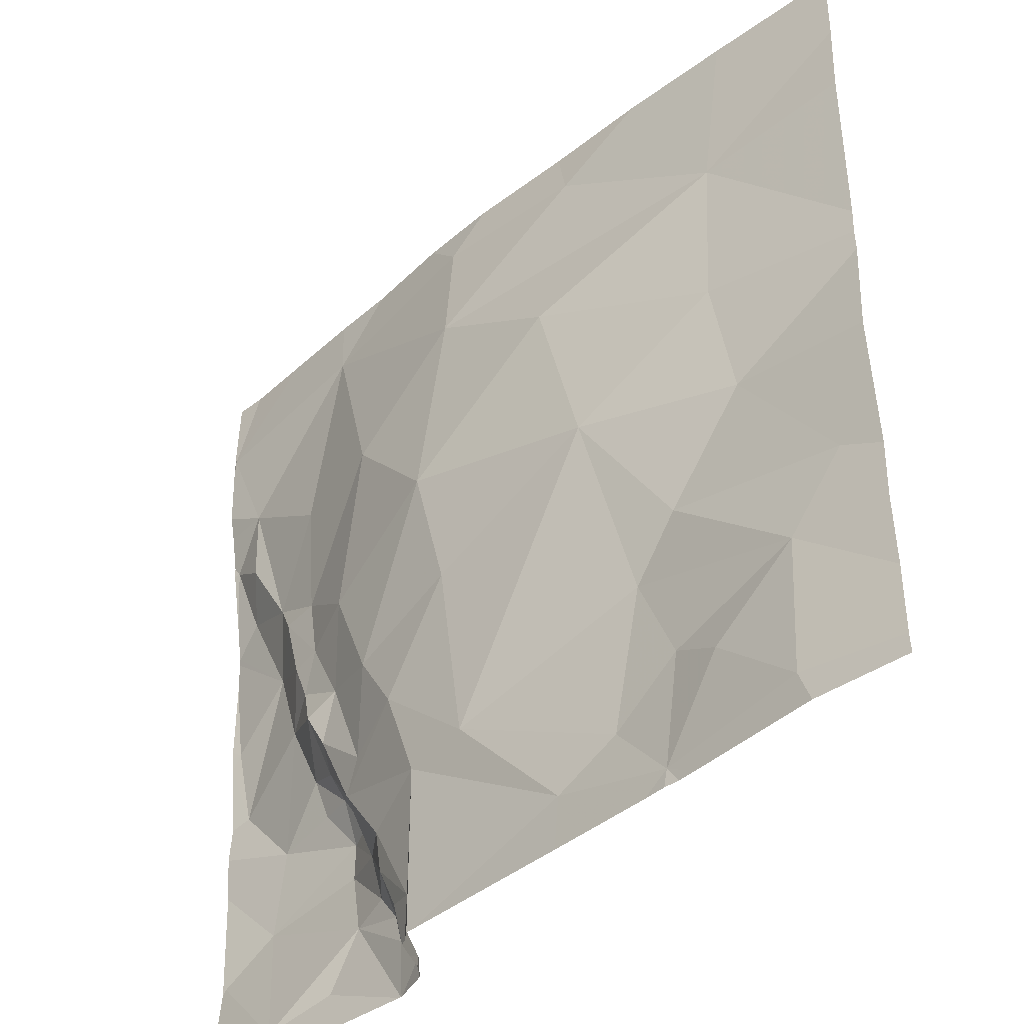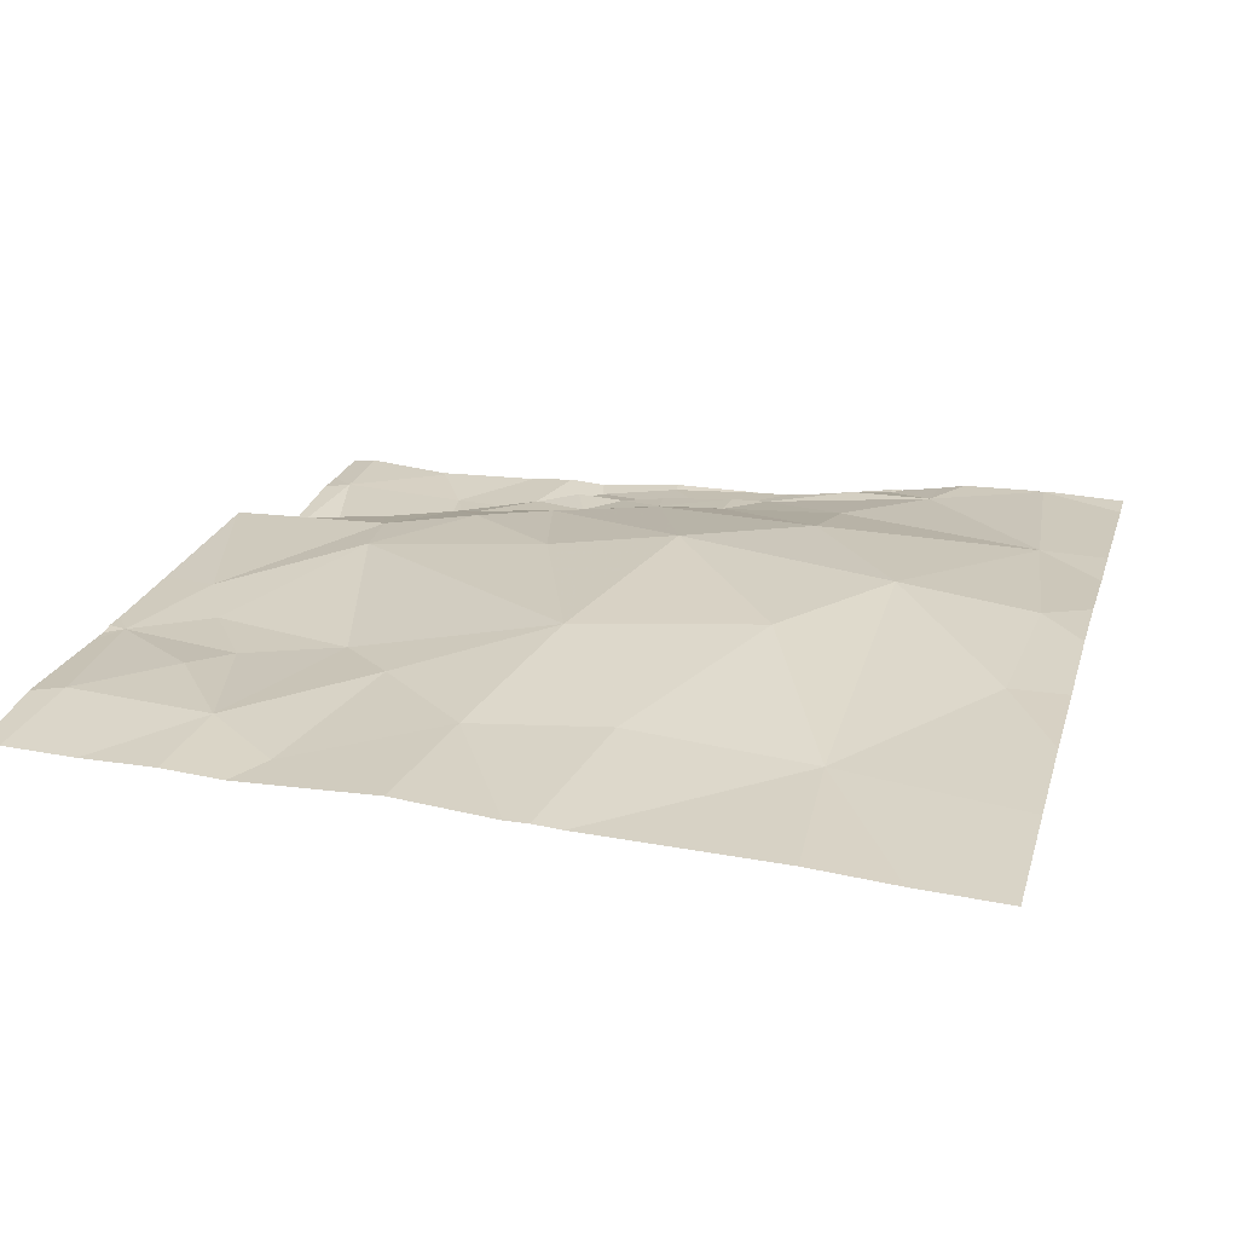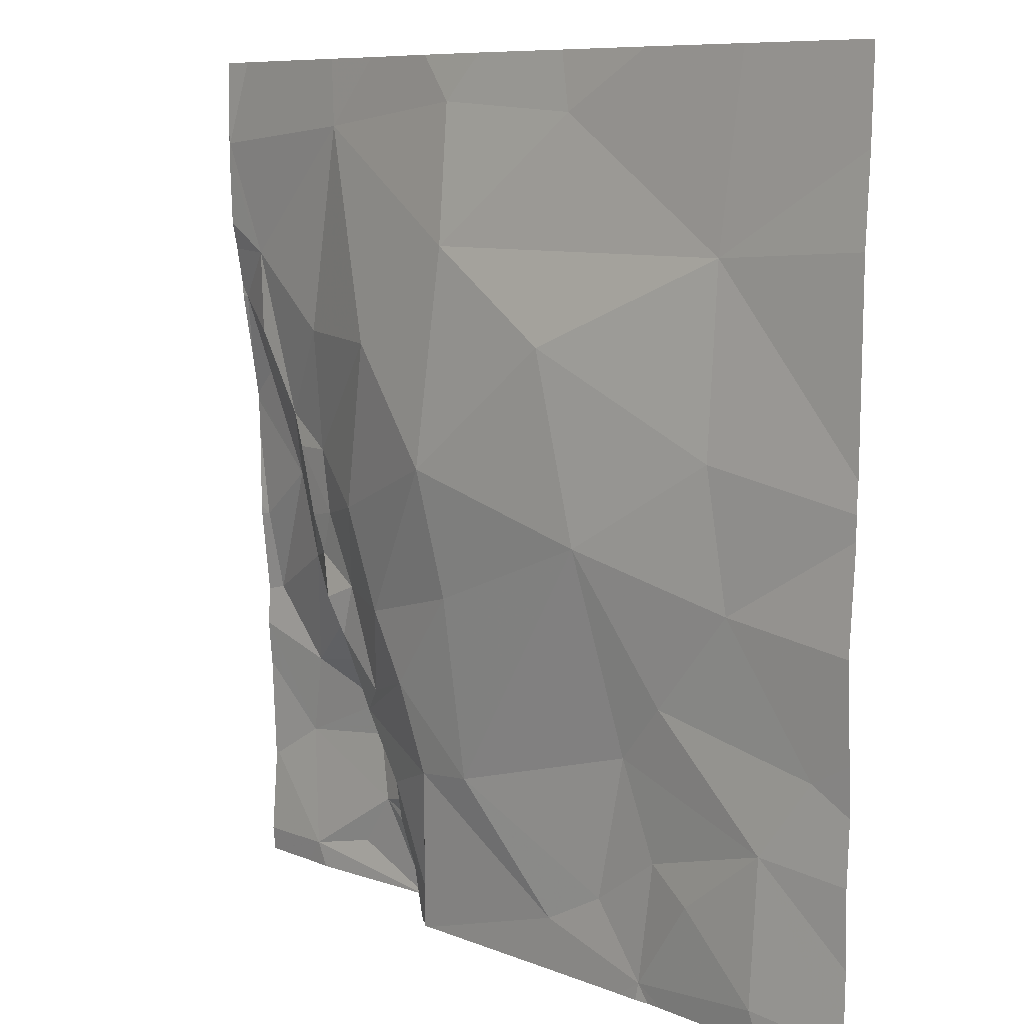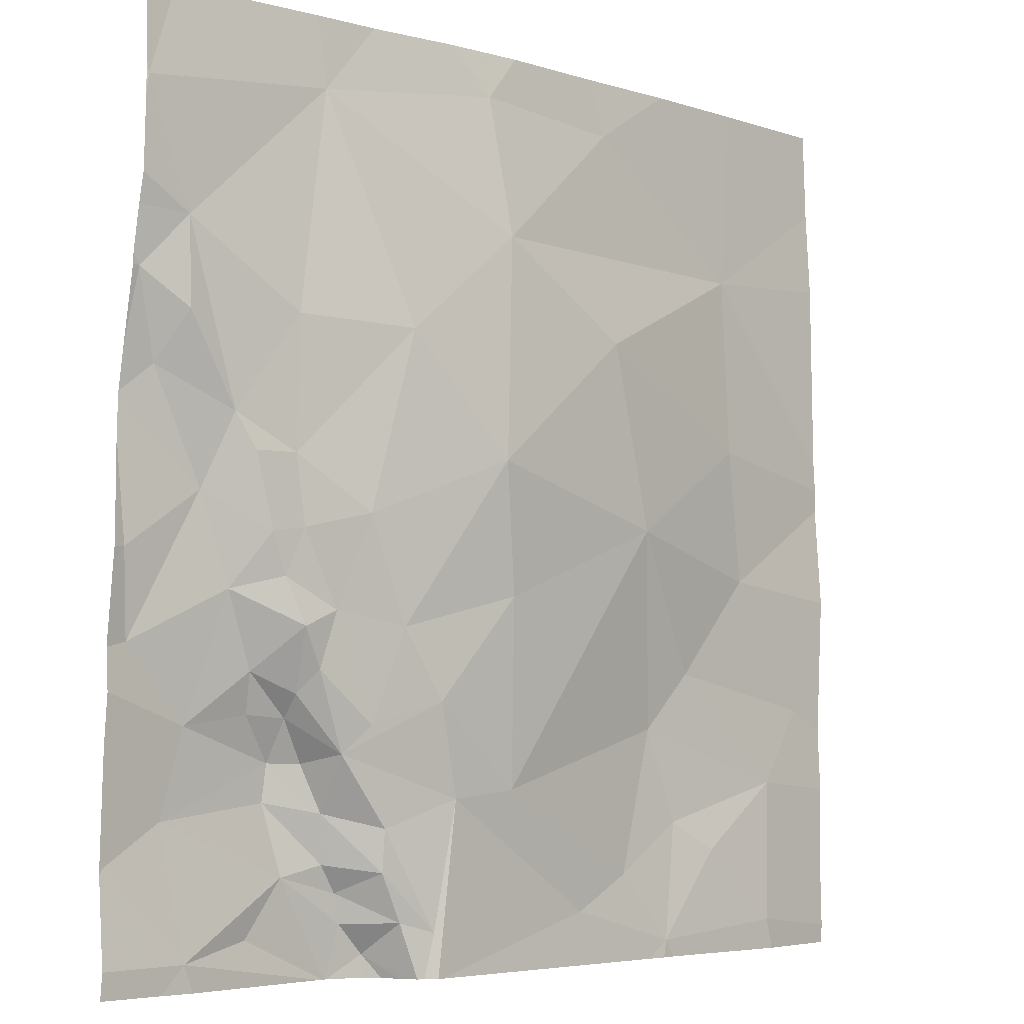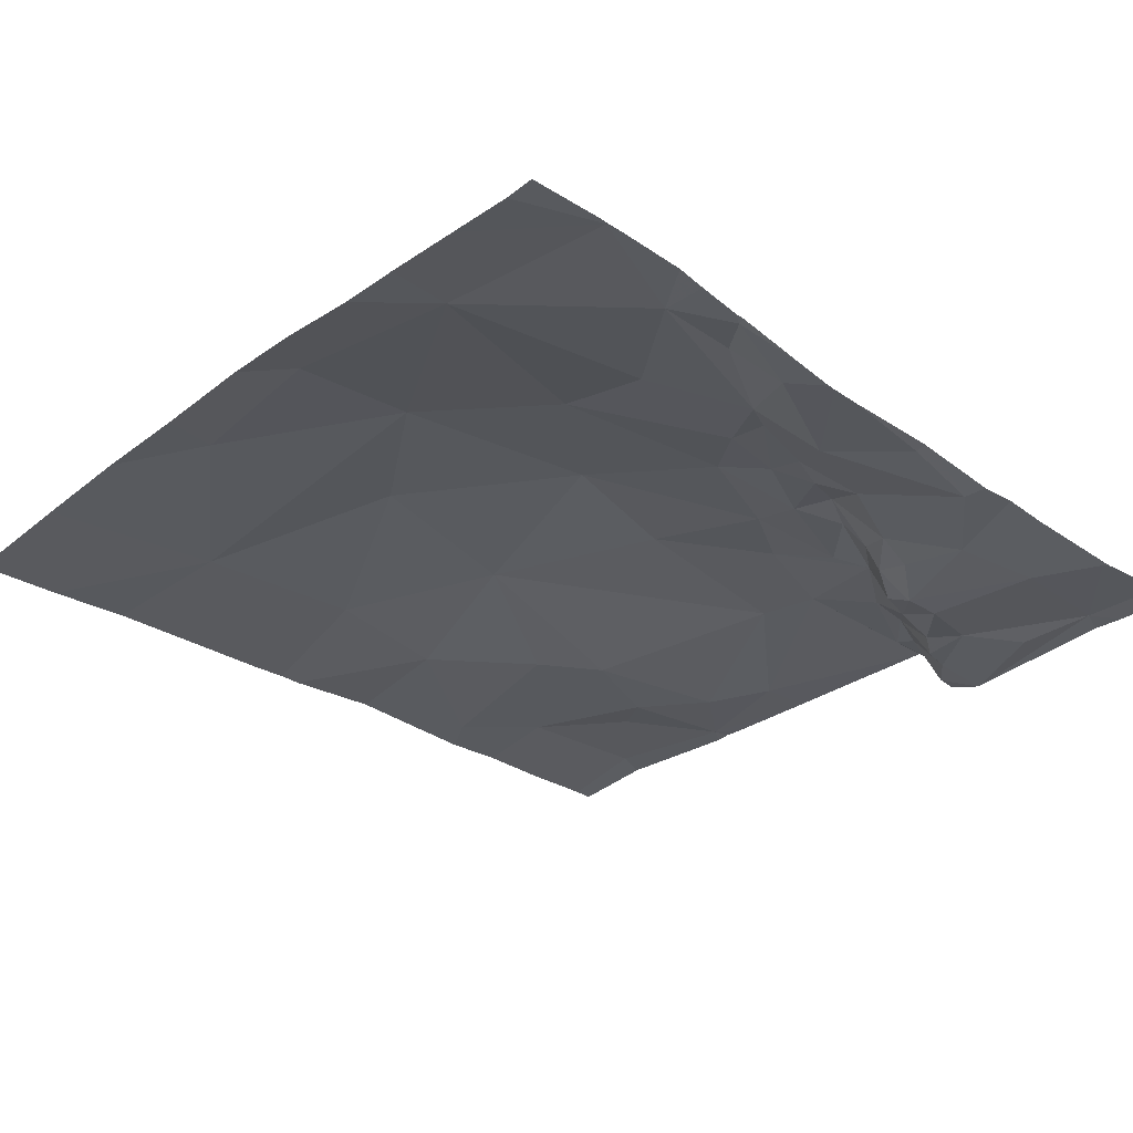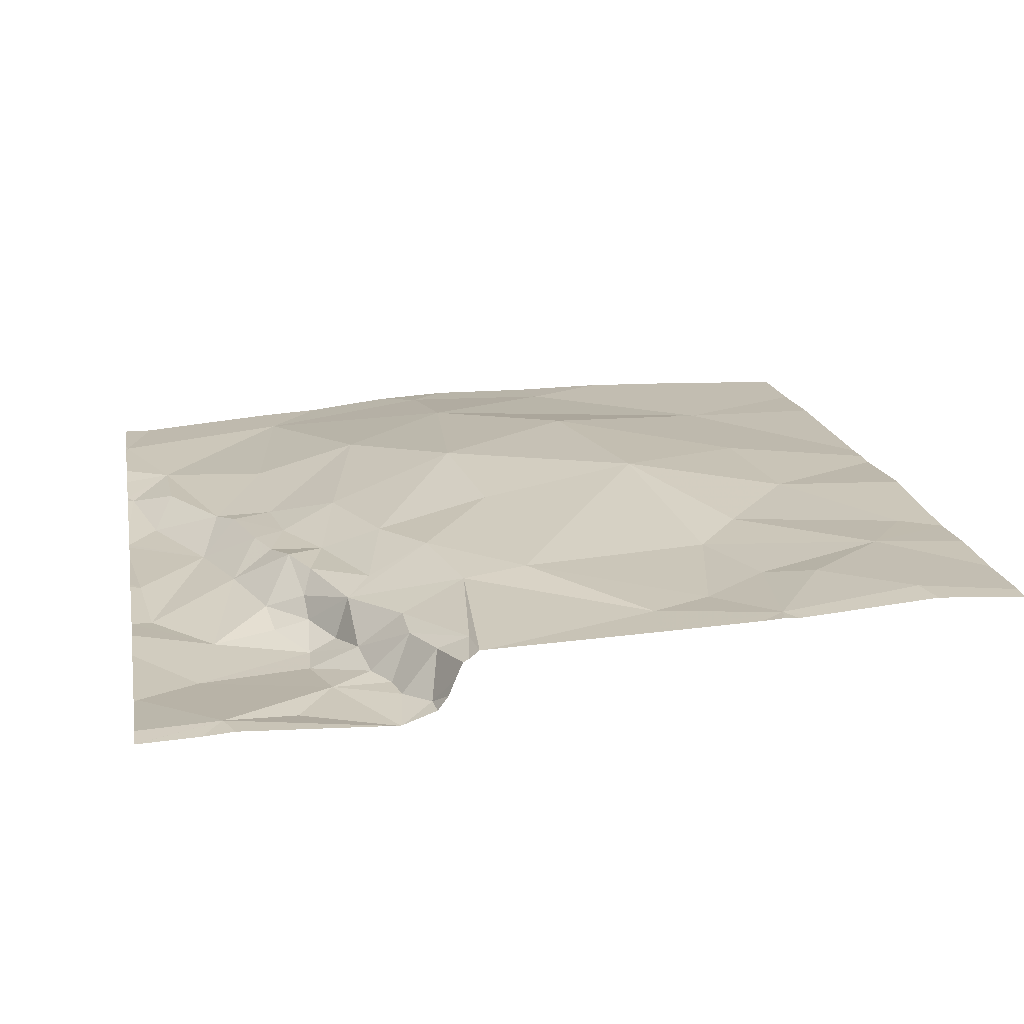
<metadata>
{"format":"obj","ext":"obj","renderer":"f3d","projection":"perspective","resolution":1024,"background":"white","views":[{"elev":-42.7,"azim":42.4,"up":"+Y"},{"elev":25.8,"azim":105.4,"up":"+Z"},{"elev":8.5,"azim":45.3,"up":"+Y"},{"elev":-4.7,"azim":-45.2,"up":"+Y"},{"elev":-31.4,"azim":-132.4,"up":"+Z"},{"elev":18.8,"azim":-10.3,"up":"+Z"}]}
</metadata>
<code>
v -76.88 247.5 483.4
v -76.88 247.9 483.4
v -77.42 249.4 483.4
v -76.88 249 483.4
v -78.78 247.7 483.2
v -76.88 248.5 483.4
v -76.88 248.5 483.4
v -76.88 249.2 483.4
v -78.77 248.3 483.2
v -76.88 248 483.4
v -76.88 247.8 483.4
v -78.79 249.2 483.3
v -76.88 248.2 483.4
v -76.88 248.6 483.4
v -78.78 248.8 483.3
v -76.88 247.7 483.4
v -78.61 247.5 483.2
v -77.88 249.4 483.4
v -78.74 248.1 483.2
v -77.65 249.4 483.4
v -78.68 248.9 483.3
v -78.42 248.3 483.3
v -78.45 248.3 483.3
v -78.49 248.3 483.3
v -78.57 248.6 483.3
v -78.68 248.8 483.3
v -78.72 248.6 483.2
v -78.61 248.4 483.2
v -78.53 248.5 483.3
v -78.06 249.4 483.4
v -78.45 248.8 483.3
v -78.44 248.5 483.3
v -78.65 247.8 483.2
v -78.61 248 483.2
v -78.38 249.2 483.3
v -78.42 248.2 483.3
v -78.55 248.2 483.3
v -78.4 247.9 483.2
v -78.48 248.1 483.2
v -78.37 247.7 483.2
v -78.47 248 483.2
v -78.45 247.5 483.2
v -78.39 248 483.2
v -78.21 248.8 483.4
v -78.39 249.4 483.3
v -78.09 247.6 483.3
v -78.05 247.8 483.4
v -78.79 249.4 483.3
v -78.29 248.4 483.4
v -78.3 247.8 483.2
v -78.34 247.9 483.2
v -78.24 247.6 483.2
v -78.2 247.7 483.3
v -78.15 247.6 483.3
v -78.39 248 483.3
v -78.31 247.9 483.3
v -78.28 247.7 483.2
v -78.23 247.6 483.2
v -78.73 249.4 483.3
v -77.18 249.4 483.4
v -78.17 247.5 483.2
v -78.2 247.8 483.3
v -78.25 248 483.3
v -78.11 248 483.4
v -78.34 248.2 483.3
v -78.2 248.2 483.4
v -78.37 248.1 483.3
v -78.4 247.8 483.2
v -77.99 248.5 483.5
v -77.94 249 483.4
v -77.94 248.2 483.4
v -77.91 247.8 483.4
v -77.97 249.3 483.4
v -77.68 247.6 483.4
v -77.62 249.2 483.4
v -77.22 249 483.4
v -77.55 248.4 483.4
v -77.65 248.8 483.4
v -77.42 247.5 483.4
v -78.25 249.4 483.3
v -78.57 249.4 483.3
v -77.54 247.6 483.4
v -76.93 249.4 483.4
v -78.72 249.4 483.3
v -77.47 248 483.4
v -77.09 247.8 483.4
v -77.28 247.7 483.4
v -77.39 247.8 483.4
v -77.1 247.5 483.4
v -77.36 248.1 483.4
v -77.23 248.6 483.4
v -77.18 248.3 483.4
v -76.98 248 483.4
v -78.79 247.5 483.2
v -78.59 247.5 483.2
v -78.66 247.5 483.2
v -78.26 247.5 483.2
v -78.25 247.5 483.2
v -77.02 247.5 483.4
v -78.79 247.7 483.2
v -78.79 247.7 483.2
v -78.79 248.3 483.2
v -78.79 248.3 483.2
v -78.79 248.3 483.2
v -78.79 249.2 483.3
v -78.79 249.1 483.3
v -78.79 247.7 483.2
v -78.79 248.8 483.3
v -78.79 248.7 483.2
v -78.79 248.8 483.3
v -78.79 249.2 483.3
v -78.79 249.2 483.3
v -78.79 247.5 483.2
v -78.79 247.5 483.2
v -76.88 249.4 483.4
v -78.79 248.1 483.2
v -78.79 248.5 483.2
v -78.79 248.9 483.3
v -78.79 249 483.3
v -78.79 248 483.2
v -78.79 248.6 483.2
v -78.79 248.6 483.2
v -78.79 247.9 483.2
v -78.08 247.5 483.3
v -78.08 247.5 483.3
v -78.1 247.5 483.3
v -78.11 247.5 483.3
v -78.13 247.5 483.3
v -78.24 247.5 483.2
v -78.17 247.5 483.2
v -78.14 247.5 483.3
v -78.25 247.5 483.2
v -78.24 247.5 483.2
v -78.07 247.5 483.3
v -77.39 247.5 483.4
v -77.42 247.5 483.4
v -77.35 247.5 483.4
v -77.69 247.5 483.4
v -77.47 247.5 483.4
v -77.08 247.5 483.4
v -78.79 247.5 483.2
v -76.88 247.5 483.4
f 131 61 130
f 130 61 129
f 129 61 58
f 128 61 131
f 113 17 114
f 19 9 102
f 127 54 61
f 23 22 24
f 26 25 21
f 25 27 28
f 24 29 28
f 25 31 21
f 22 32 29
f 24 22 29
f 110 21 118
f 33 5 17
f 34 19 116
f 21 31 35
f 25 29 32
f 25 32 31
f 17 5 107
f 36 23 37
f 21 12 106
f 34 33 38
f 19 37 28
f 27 15 109
f 34 39 37
f 37 23 24
f 28 37 24
f 37 39 36
f 15 27 26
f 15 26 21
f 27 25 26
f 29 25 28
f 28 27 121
f 9 19 28
f 33 17 40
f 117 28 122
f 38 41 34
f 101 33 123
f 33 34 120
f 17 42 40
f 34 41 39
f 12 21 35
f 42 17 97
f 39 41 43
f 19 34 37
f 44 31 32
f 47 46 124
f 22 49 32
f 38 50 51
f 53 52 54
f 55 43 56
f 52 57 40
f 52 58 54
f 126 54 127
f 127 61 128
f 62 50 53
f 47 62 46
f 56 62 47
f 64 63 56
f 47 64 56
f 23 36 65
f 38 43 41
f 63 64 66
f 40 58 52
f 65 22 23
f 66 49 65
f 66 65 63
f 67 63 65
f 65 36 67
f 55 36 39
f 55 67 36
f 54 46 53
f 46 62 53
f 50 57 53
f 57 52 53
f 68 33 40
f 68 57 50
f 22 65 49
f 33 68 38
f 58 40 132
f 129 58 133
f 43 55 39
f 38 68 50
f 40 42 98
f 67 55 56
f 48 112 59
f 58 61 54
f 68 40 57
f 69 44 49
f 49 44 32
f 51 43 38
f 51 50 56
f 81 35 45
f 44 70 35
f 44 35 31
f 56 63 67
f 71 66 64
f 47 72 64
f 72 71 64
f 56 50 62
f 56 43 51
f 80 73 30
f 44 69 70
f 69 49 66
f 70 73 35
f 71 69 66
f 74 47 125
f 72 47 74
f 76 75 70
f 71 72 77
f 70 78 76
f 77 69 71
f 69 78 70
f 73 70 75
f 59 112 84
f 72 74 82
f 72 82 85
f 87 86 88
f 82 74 79
f 79 74 138
f 87 88 79
f 88 82 79
f 60 76 83
f 89 87 79
f 82 88 85
f 69 77 78
f 90 85 86
f 72 85 77
f 77 91 78
f 18 75 20
f 86 85 88
f 77 90 92
f 77 85 90
f 86 93 90
f 89 79 137
f 91 76 78
f 90 93 92
f 92 91 77
f 3 76 60
f 3 75 76
f 13 93 10
f 6 92 7
f 86 89 1
f 126 46 54
f 76 91 6
f 2 86 11
f 87 89 86
f 76 8 115
f 125 47 124
f 124 46 126
f 20 75 3
f 100 5 101
f 4 76 14
f 101 5 33
f 102 9 103
f 8 76 4
f 98 42 97
f 103 9 104
f 104 9 117
f 11 86 16
f 105 12 111
f 106 12 105
f 18 73 75
f 107 5 100
f 99 89 140
f 2 93 86
f 108 15 110
f 109 15 108
f 14 76 6
f 110 15 21
f 111 12 112
f 97 17 95
f 16 86 1
f 112 12 84
f 17 113 94
f 7 92 13
f 30 73 18
f 114 17 107
f 116 19 102
f 95 17 96
f 6 91 92
f 117 9 28
f 118 21 119
f 10 93 2
f 119 21 106
f 120 34 116
f 96 17 94
f 121 27 109
f 13 92 93
f 94 113 141
f 122 28 121
f 1 89 99
f 45 35 80
f 123 33 120
f 132 40 98
f 133 58 132
f 80 35 73
f 134 74 125
f 135 79 136
f 81 12 35
f 136 79 139
f 137 79 135
f 84 12 81
f 138 74 134
f 139 79 138
f 140 89 137
f 83 76 115
f 142 1 99

</code>
